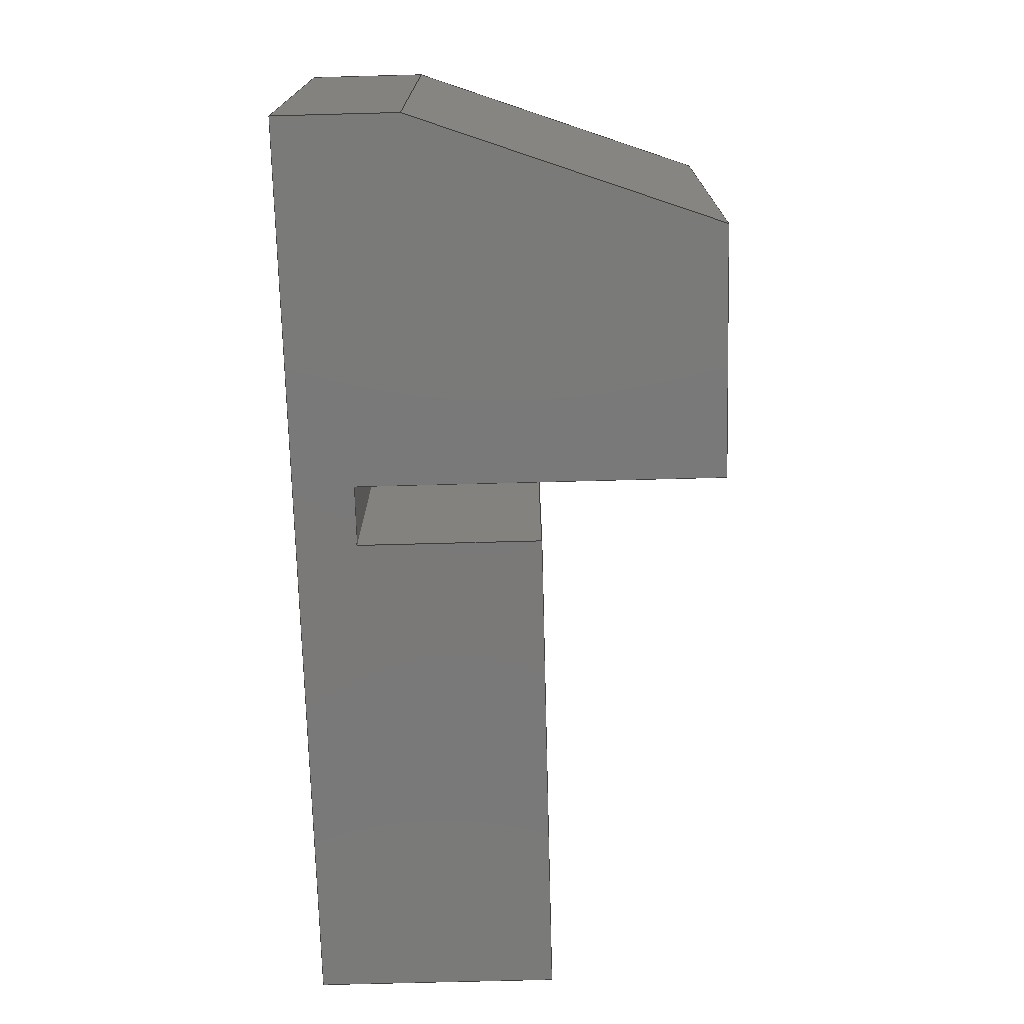
<metadata>
{"format":"step","ext":"step","renderer":"f3d","projection":"perspective","resolution":1024,"background":"white","views":[{"elev":-72.6,"azim":91.5,"up":"+Z"}]}
</metadata>
<code>
ISO-10303-21;
DATA;
#1=MECHANICAL_DESIGN_GEOMETRIC_PRESENTATION_REPRESENTATION('',(#4),#481);
#2=SHAPE_REPRESENTATION_RELATIONSHIP('SRR','None',#488,#3);
#3=ADVANCED_BREP_SHAPE_REPRESENTATION('',(#5),#480);
#4=STYLED_ITEM('',(#498),#5);
#5=MANIFOLD_SOLID_BREP('Cuerpo Camion',#293);
#6=FACE_BOUND('',#32,.T.);
#7=FACE_OUTER_BOUND('',#23,.T.);
#8=FACE_OUTER_BOUND('',#24,.T.);
#9=FACE_OUTER_BOUND('',#25,.T.);
#10=FACE_OUTER_BOUND('',#26,.T.);
#11=FACE_OUTER_BOUND('',#27,.T.);
#12=FACE_OUTER_BOUND('',#28,.T.);
#13=FACE_OUTER_BOUND('',#29,.T.);
#14=FACE_OUTER_BOUND('',#30,.T.);
#15=FACE_OUTER_BOUND('',#31,.T.);
#16=FACE_OUTER_BOUND('',#33,.T.);
#17=FACE_OUTER_BOUND('',#34,.T.);
#18=FACE_OUTER_BOUND('',#35,.T.);
#19=FACE_OUTER_BOUND('',#36,.T.);
#20=FACE_OUTER_BOUND('',#37,.T.);
#21=FACE_OUTER_BOUND('',#38,.T.);
#22=FACE_OUTER_BOUND('',#39,.T.);
#23=EDGE_LOOP('',(#183,#184,#185,#186));
#24=EDGE_LOOP('',(#187,#188,#189,#190));
#25=EDGE_LOOP('',(#191,#192,#193,#194));
#26=EDGE_LOOP('',(#195,#196,#197,#198));
#27=EDGE_LOOP('',(#199,#200,#201,#202));
#28=EDGE_LOOP('',(#203,#204,#205,#206,#207,#208,#209,#210,#211));
#29=EDGE_LOOP('',(#212,#213,#214,#215));
#30=EDGE_LOOP('',(#216,#217,#218,#219));
#31=EDGE_LOOP('',(#220,#221,#222,#223));
#32=EDGE_LOOP('',(#224,#225,#226,#227));
#33=EDGE_LOOP('',(#228,#229,#230,#231));
#34=EDGE_LOOP('',(#232,#233,#234,#235));
#35=EDGE_LOOP('',(#236,#237,#238,#239));
#36=EDGE_LOOP('',(#240,#241,#242,#243));
#37=EDGE_LOOP('',(#244,#245,#246,#247));
#38=EDGE_LOOP('',(#248,#249,#250,#251));
#39=EDGE_LOOP('',(#252,#253,#254,#255,#256,#257,#258,#259,#260));
#40=LINE('',#400,#79);
#41=LINE('',#402,#80);
#42=LINE('',#404,#81);
#43=LINE('',#405,#82);
#44=LINE('',#408,#83);
#45=LINE('',#410,#84);
#46=LINE('',#411,#85);
#47=LINE('',#414,#86);
#48=LINE('',#416,#87);
#49=LINE('',#417,#88);
#50=LINE('',#419,#89);
#51=LINE('',#420,#90);
#52=LINE('',#425,#91);
#53=LINE('',#427,#92);
#54=LINE('',#429,#93);
#55=LINE('',#431,#94);
#56=LINE('',#433,#95);
#57=LINE('',#435,#96);
#58=LINE('',#437,#97);
#59=LINE('',#439,#98);
#60=LINE('',#440,#99);
#61=LINE('',#443,#100);
#62=LINE('',#445,#101);
#63=LINE('',#446,#102);
#64=LINE('',#449,#103);
#65=LINE('',#450,#104);
#66=LINE('',#453,#105);
#67=LINE('',#454,#106);
#68=LINE('',#457,#107);
#69=LINE('',#458,#108);
#70=LINE('',#461,#109);
#71=LINE('',#462,#110);
#72=LINE('',#465,#111);
#73=LINE('',#466,#112);
#74=LINE('',#469,#113);
#75=LINE('',#470,#114);
#76=LINE('',#473,#115);
#77=LINE('',#474,#116);
#78=LINE('',#476,#117);
#79=VECTOR('',#327,1);
#80=VECTOR('',#328,1);
#81=VECTOR('',#329,1);
#82=VECTOR('',#330,1);
#83=VECTOR('',#333,1);
#84=VECTOR('',#334,1);
#85=VECTOR('',#335,1);
#86=VECTOR('',#338,1);
#87=VECTOR('',#339,1);
#88=VECTOR('',#340,1);
#89=VECTOR('',#343,1);
#90=VECTOR('',#344,1);
#91=VECTOR('',#349,1);
#92=VECTOR('',#350,1);
#93=VECTOR('',#351,1);
#94=VECTOR('',#352,1);
#95=VECTOR('',#353,1);
#96=VECTOR('',#354,1);
#97=VECTOR('',#355,1);
#98=VECTOR('',#356,1);
#99=VECTOR('',#357,1);
#100=VECTOR('',#360,1);
#101=VECTOR('',#361,1);
#102=VECTOR('',#362,1);
#103=VECTOR('',#365,1);
#104=VECTOR('',#366,1);
#105=VECTOR('',#369,1);
#106=VECTOR('',#370,1);
#107=VECTOR('',#373,1);
#108=VECTOR('',#374,1);
#109=VECTOR('',#377,1);
#110=VECTOR('',#378,1);
#111=VECTOR('',#381,1);
#112=VECTOR('',#382,1);
#113=VECTOR('',#385,1);
#114=VECTOR('',#386,1);
#115=VECTOR('',#389,1);
#116=VECTOR('',#390,1);
#117=VECTOR('',#393,1);
#118=VERTEX_POINT('',#398);
#119=VERTEX_POINT('',#399);
#120=VERTEX_POINT('',#401);
#121=VERTEX_POINT('',#403);
#122=VERTEX_POINT('',#407);
#123=VERTEX_POINT('',#409);
#124=VERTEX_POINT('',#413);
#125=VERTEX_POINT('',#415);
#126=VERTEX_POINT('',#423);
#127=VERTEX_POINT('',#424);
#128=VERTEX_POINT('',#426);
#129=VERTEX_POINT('',#428);
#130=VERTEX_POINT('',#430);
#131=VERTEX_POINT('',#432);
#132=VERTEX_POINT('',#434);
#133=VERTEX_POINT('',#436);
#134=VERTEX_POINT('',#438);
#135=VERTEX_POINT('',#442);
#136=VERTEX_POINT('',#444);
#137=VERTEX_POINT('',#448);
#138=VERTEX_POINT('',#452);
#139=VERTEX_POINT('',#456);
#140=VERTEX_POINT('',#460);
#141=VERTEX_POINT('',#464);
#142=VERTEX_POINT('',#468);
#143=VERTEX_POINT('',#472);
#144=EDGE_CURVE('',#118,#119,#40,.T.);
#145=EDGE_CURVE('',#118,#120,#41,.T.);
#146=EDGE_CURVE('',#120,#121,#42,.T.);
#147=EDGE_CURVE('',#119,#121,#43,.T.);
#148=EDGE_CURVE('',#122,#118,#44,.T.);
#149=EDGE_CURVE('',#122,#123,#45,.T.);
#150=EDGE_CURVE('',#123,#120,#46,.T.);
#151=EDGE_CURVE('',#124,#122,#47,.T.);
#152=EDGE_CURVE('',#124,#125,#48,.T.);
#153=EDGE_CURVE('',#125,#123,#49,.T.);
#154=EDGE_CURVE('',#119,#124,#50,.T.);
#155=EDGE_CURVE('',#121,#125,#51,.T.);
#156=EDGE_CURVE('',#126,#127,#52,.T.);
#157=EDGE_CURVE('',#127,#128,#53,.T.);
#158=EDGE_CURVE('',#128,#129,#54,.T.);
#159=EDGE_CURVE('',#129,#130,#55,.T.);
#160=EDGE_CURVE('',#130,#131,#56,.T.);
#161=EDGE_CURVE('',#131,#132,#57,.T.);
#162=EDGE_CURVE('',#132,#133,#58,.T.);
#163=EDGE_CURVE('',#133,#134,#59,.T.);
#164=EDGE_CURVE('',#134,#126,#60,.T.);
#165=EDGE_CURVE('',#135,#127,#61,.T.);
#166=EDGE_CURVE('',#136,#135,#62,.T.);
#167=EDGE_CURVE('',#128,#136,#63,.T.);
#168=EDGE_CURVE('',#137,#136,#64,.T.);
#169=EDGE_CURVE('',#129,#137,#65,.T.);
#170=EDGE_CURVE('',#138,#137,#66,.T.);
#171=EDGE_CURVE('',#130,#138,#67,.T.);
#172=EDGE_CURVE('',#139,#138,#68,.T.);
#173=EDGE_CURVE('',#131,#139,#69,.T.);
#174=EDGE_CURVE('',#140,#139,#70,.T.);
#175=EDGE_CURVE('',#132,#140,#71,.T.);
#176=EDGE_CURVE('',#141,#140,#72,.T.);
#177=EDGE_CURVE('',#133,#141,#73,.T.);
#178=EDGE_CURVE('',#142,#141,#74,.T.);
#179=EDGE_CURVE('',#134,#142,#75,.T.);
#180=EDGE_CURVE('',#143,#142,#76,.T.);
#181=EDGE_CURVE('',#126,#143,#77,.T.);
#182=EDGE_CURVE('',#135,#143,#78,.T.);
#183=ORIENTED_EDGE('',*,*,#144,.F.);
#184=ORIENTED_EDGE('',*,*,#145,.T.);
#185=ORIENTED_EDGE('',*,*,#146,.T.);
#186=ORIENTED_EDGE('',*,*,#147,.F.);
#187=ORIENTED_EDGE('',*,*,#148,.F.);
#188=ORIENTED_EDGE('',*,*,#149,.T.);
#189=ORIENTED_EDGE('',*,*,#150,.T.);
#190=ORIENTED_EDGE('',*,*,#145,.F.);
#191=ORIENTED_EDGE('',*,*,#151,.F.);
#192=ORIENTED_EDGE('',*,*,#152,.T.);
#193=ORIENTED_EDGE('',*,*,#153,.T.);
#194=ORIENTED_EDGE('',*,*,#149,.F.);
#195=ORIENTED_EDGE('',*,*,#154,.F.);
#196=ORIENTED_EDGE('',*,*,#147,.T.);
#197=ORIENTED_EDGE('',*,*,#155,.T.);
#198=ORIENTED_EDGE('',*,*,#152,.F.);
#199=ORIENTED_EDGE('',*,*,#155,.F.);
#200=ORIENTED_EDGE('',*,*,#146,.F.);
#201=ORIENTED_EDGE('',*,*,#150,.F.);
#202=ORIENTED_EDGE('',*,*,#153,.F.);
#203=ORIENTED_EDGE('',*,*,#156,.T.);
#204=ORIENTED_EDGE('',*,*,#157,.T.);
#205=ORIENTED_EDGE('',*,*,#158,.T.);
#206=ORIENTED_EDGE('',*,*,#159,.T.);
#207=ORIENTED_EDGE('',*,*,#160,.T.);
#208=ORIENTED_EDGE('',*,*,#161,.T.);
#209=ORIENTED_EDGE('',*,*,#162,.T.);
#210=ORIENTED_EDGE('',*,*,#163,.T.);
#211=ORIENTED_EDGE('',*,*,#164,.T.);
#212=ORIENTED_EDGE('',*,*,#165,.F.);
#213=ORIENTED_EDGE('',*,*,#166,.F.);
#214=ORIENTED_EDGE('',*,*,#167,.F.);
#215=ORIENTED_EDGE('',*,*,#157,.F.);
#216=ORIENTED_EDGE('',*,*,#167,.T.);
#217=ORIENTED_EDGE('',*,*,#168,.F.);
#218=ORIENTED_EDGE('',*,*,#169,.F.);
#219=ORIENTED_EDGE('',*,*,#158,.F.);
#220=ORIENTED_EDGE('',*,*,#169,.T.);
#221=ORIENTED_EDGE('',*,*,#170,.F.);
#222=ORIENTED_EDGE('',*,*,#171,.F.);
#223=ORIENTED_EDGE('',*,*,#159,.F.);
#224=ORIENTED_EDGE('',*,*,#144,.T.);
#225=ORIENTED_EDGE('',*,*,#154,.T.);
#226=ORIENTED_EDGE('',*,*,#151,.T.);
#227=ORIENTED_EDGE('',*,*,#148,.T.);
#228=ORIENTED_EDGE('',*,*,#171,.T.);
#229=ORIENTED_EDGE('',*,*,#172,.F.);
#230=ORIENTED_EDGE('',*,*,#173,.F.);
#231=ORIENTED_EDGE('',*,*,#160,.F.);
#232=ORIENTED_EDGE('',*,*,#173,.T.);
#233=ORIENTED_EDGE('',*,*,#174,.F.);
#234=ORIENTED_EDGE('',*,*,#175,.F.);
#235=ORIENTED_EDGE('',*,*,#161,.F.);
#236=ORIENTED_EDGE('',*,*,#175,.T.);
#237=ORIENTED_EDGE('',*,*,#176,.F.);
#238=ORIENTED_EDGE('',*,*,#177,.F.);
#239=ORIENTED_EDGE('',*,*,#162,.F.);
#240=ORIENTED_EDGE('',*,*,#177,.T.);
#241=ORIENTED_EDGE('',*,*,#178,.F.);
#242=ORIENTED_EDGE('',*,*,#179,.F.);
#243=ORIENTED_EDGE('',*,*,#163,.F.);
#244=ORIENTED_EDGE('',*,*,#179,.T.);
#245=ORIENTED_EDGE('',*,*,#180,.F.);
#246=ORIENTED_EDGE('',*,*,#181,.F.);
#247=ORIENTED_EDGE('',*,*,#164,.F.);
#248=ORIENTED_EDGE('',*,*,#181,.T.);
#249=ORIENTED_EDGE('',*,*,#182,.F.);
#250=ORIENTED_EDGE('',*,*,#165,.T.);
#251=ORIENTED_EDGE('',*,*,#156,.F.);
#252=ORIENTED_EDGE('',*,*,#182,.T.);
#253=ORIENTED_EDGE('',*,*,#180,.T.);
#254=ORIENTED_EDGE('',*,*,#178,.T.);
#255=ORIENTED_EDGE('',*,*,#176,.T.);
#256=ORIENTED_EDGE('',*,*,#174,.T.);
#257=ORIENTED_EDGE('',*,*,#172,.T.);
#258=ORIENTED_EDGE('',*,*,#170,.T.);
#259=ORIENTED_EDGE('',*,*,#168,.T.);
#260=ORIENTED_EDGE('',*,*,#166,.T.);
#261=PLANE('',#307);
#262=PLANE('',#308);
#263=PLANE('',#309);
#264=PLANE('',#310);
#265=PLANE('',#311);
#266=PLANE('',#312);
#267=PLANE('',#313);
#268=PLANE('',#314);
#269=PLANE('',#315);
#270=PLANE('',#316);
#271=PLANE('',#317);
#272=PLANE('',#318);
#273=PLANE('',#319);
#274=PLANE('',#320);
#275=PLANE('',#321);
#276=PLANE('',#322);
#277=ADVANCED_FACE('',(#7),#261,.F.);
#278=ADVANCED_FACE('',(#8),#262,.F.);
#279=ADVANCED_FACE('',(#9),#263,.F.);
#280=ADVANCED_FACE('',(#10),#264,.F.);
#281=ADVANCED_FACE('',(#11),#265,.F.);
#282=ADVANCED_FACE('',(#12),#266,.T.);
#283=ADVANCED_FACE('',(#13),#267,.T.);
#284=ADVANCED_FACE('',(#14),#268,.T.);
#285=ADVANCED_FACE('',(#15,#6),#269,.T.);
#286=ADVANCED_FACE('',(#16),#270,.T.);
#287=ADVANCED_FACE('',(#17),#271,.T.);
#288=ADVANCED_FACE('',(#18),#272,.T.);
#289=ADVANCED_FACE('',(#19),#273,.T.);
#290=ADVANCED_FACE('',(#20),#274,.T.);
#291=ADVANCED_FACE('',(#21),#275,.T.);
#292=ADVANCED_FACE('',(#22),#276,.T.);
#293=CLOSED_SHELL('',(#277,#278,#279,#280,#281,#282,#283,#284,#285,#286,
#287,#288,#289,#290,#291,#292));
#294=DERIVED_UNIT_ELEMENT(#296,1);
#295=DERIVED_UNIT_ELEMENT(#483,3);
#296=(
MASS_UNIT()
NAMED_UNIT(*)
SI_UNIT(.KILO.,.GRAM.)
);
#297=DERIVED_UNIT((#294,#295));
#298=MEASURE_REPRESENTATION_ITEM('density measure',
POSITIVE_RATIO_MEASURE(7850),#297);
#299=PROPERTY_DEFINITION_REPRESENTATION(#304,#301);
#300=PROPERTY_DEFINITION_REPRESENTATION(#305,#302);
#301=REPRESENTATION('material name',(#303),#480);
#302=REPRESENTATION('density',(#298),#480);
#303=DESCRIPTIVE_REPRESENTATION_ITEM('Steel','Steel');
#304=PROPERTY_DEFINITION('material property','material name',#490);
#305=PROPERTY_DEFINITION('material property','density of part',#490);
#306=AXIS2_PLACEMENT_3D('placement',#396,#323,#324);
#307=AXIS2_PLACEMENT_3D('',#397,#325,#326);
#308=AXIS2_PLACEMENT_3D('',#406,#331,#332);
#309=AXIS2_PLACEMENT_3D('',#412,#336,#337);
#310=AXIS2_PLACEMENT_3D('',#418,#341,#342);
#311=AXIS2_PLACEMENT_3D('',#421,#345,#346);
#312=AXIS2_PLACEMENT_3D('',#422,#347,#348);
#313=AXIS2_PLACEMENT_3D('',#441,#358,#359);
#314=AXIS2_PLACEMENT_3D('',#447,#363,#364);
#315=AXIS2_PLACEMENT_3D('',#451,#367,#368);
#316=AXIS2_PLACEMENT_3D('',#455,#371,#372);
#317=AXIS2_PLACEMENT_3D('',#459,#375,#376);
#318=AXIS2_PLACEMENT_3D('',#463,#379,#380);
#319=AXIS2_PLACEMENT_3D('',#467,#383,#384);
#320=AXIS2_PLACEMENT_3D('',#471,#387,#388);
#321=AXIS2_PLACEMENT_3D('',#475,#391,#392);
#322=AXIS2_PLACEMENT_3D('',#477,#394,#395);
#323=DIRECTION('axis',(0,0,1));
#324=DIRECTION('refdir',(1,0,0));
#325=DIRECTION('center_axis',(0,0,1));
#326=DIRECTION('ref_axis',(-1,0,0));
#327=DIRECTION('',(-1,0,0));
#328=DIRECTION('',(0,-1,0));
#329=DIRECTION('',(-1,0,0));
#330=DIRECTION('',(0,-1,0));
#331=DIRECTION('center_axis',(1,0,0));
#332=DIRECTION('ref_axis',(0,0,1));
#333=DIRECTION('',(0,0,1));
#334=DIRECTION('',(0,-1,0));
#335=DIRECTION('',(0,0,1));
#336=DIRECTION('center_axis',(0,0,-1));
#337=DIRECTION('ref_axis',(1,0,0));
#338=DIRECTION('',(1,0,0));
#339=DIRECTION('',(0,-1,0));
#340=DIRECTION('',(1,0,0));
#341=DIRECTION('center_axis',(-1,0,0));
#342=DIRECTION('ref_axis',(0,0,-1));
#343=DIRECTION('',(0,0,-1));
#344=DIRECTION('',(0,0,-1));
#345=DIRECTION('center_axis',(0,-1,0));
#346=DIRECTION('ref_axis',(0,0,-1));
#347=DIRECTION('center_axis',(0,0,-1));
#348=DIRECTION('ref_axis',(-1,0,0));
#349=DIRECTION('',(-2.753e-14,-1,0));
#350=DIRECTION('',(-1,1.362e-15,0));
#351=DIRECTION('',(-9.548e-15,1,0));
#352=DIRECTION('',(1,0,0));
#353=DIRECTION('',(0,-1,0));
#354=DIRECTION('',(1,0,0));
#355=DIRECTION('',(1.479e-15,1,0));
#356=DIRECTION('',(1,-1.738e-15,0));
#357=DIRECTION('',(0.342,-0.9397,0));
#358=DIRECTION('center_axis',(-1.362e-15,-1,0));
#359=DIRECTION('ref_axis',(1,-1.362e-15,0));
#360=DIRECTION('',(0,0,-1));
#361=DIRECTION('',(1,-1.362e-15,0));
#362=DIRECTION('',(0,0,1));
#363=DIRECTION('center_axis',(-1,-9.548e-15,0));
#364=DIRECTION('ref_axis',(9.548e-15,-1,0));
#365=DIRECTION('',(9.548e-15,-1,0));
#366=DIRECTION('',(0,0,1));
#367=DIRECTION('center_axis',(0,1,0));
#368=DIRECTION('ref_axis',(-1,0,0));
#369=DIRECTION('',(-1,0,0));
#370=DIRECTION('',(0,0,1));
#371=DIRECTION('center_axis',(1,0,0));
#372=DIRECTION('ref_axis',(0,1,0));
#373=DIRECTION('',(0,1,0));
#374=DIRECTION('',(0,0,1));
#375=DIRECTION('center_axis',(0,1,0));
#376=DIRECTION('ref_axis',(-1,0,0));
#377=DIRECTION('',(-1,0,0));
#378=DIRECTION('',(0,0,1));
#379=DIRECTION('center_axis',(-1,1.479e-15,0));
#380=DIRECTION('ref_axis',(-1.479e-15,-1,0));
#381=DIRECTION('',(-1.479e-15,-1,0));
#382=DIRECTION('',(0,0,1));
#383=DIRECTION('center_axis',(1.738e-15,1,0));
#384=DIRECTION('ref_axis',(-1,1.738e-15,0));
#385=DIRECTION('',(-1,1.738e-15,0));
#386=DIRECTION('',(0,0,1));
#387=DIRECTION('center_axis',(0.9397,0.342,0));
#388=DIRECTION('ref_axis',(-0.342,0.9397,0));
#389=DIRECTION('',(-0.342,0.9397,0));
#390=DIRECTION('',(0,0,1));
#391=DIRECTION('center_axis',(1,-2.753e-14,0));
#392=DIRECTION('ref_axis',(2.753e-14,1,0));
#393=DIRECTION('',(2.753e-14,1,0));
#394=DIRECTION('center_axis',(0,0,1));
#395=DIRECTION('ref_axis',(1,0,0));
#396=CARTESIAN_POINT('',(0,0,0));
#397=CARTESIAN_POINT('Origin',(7.592,4,3));
#398=CARTESIAN_POINT('',(7.592,4,3));
#399=CARTESIAN_POINT('',(0.5,4,3));
#400=CARTESIAN_POINT('',(7.842,4,3));
#401=CARTESIAN_POINT('',(7.592,2,3));
#402=CARTESIAN_POINT('',(7.592,4,3));
#403=CARTESIAN_POINT('',(0.5,2,3));
#404=CARTESIAN_POINT('',(0.5,2,3));
#405=CARTESIAN_POINT('',(0.5,4,3));
#406=CARTESIAN_POINT('Origin',(7.592,4,-3));
#407=CARTESIAN_POINT('',(7.592,4,-3));
#408=CARTESIAN_POINT('',(7.592,4,-1.5));
#409=CARTESIAN_POINT('',(7.592,2,-3));
#410=CARTESIAN_POINT('',(7.592,4,-3));
#411=CARTESIAN_POINT('',(7.592,2,3));
#412=CARTESIAN_POINT('Origin',(0.5,4,-3));
#413=CARTESIAN_POINT('',(0.5,4,-3));
#414=CARTESIAN_POINT('',(4.296,4,-3));
#415=CARTESIAN_POINT('',(0.5,2,-3));
#416=CARTESIAN_POINT('',(0.5,4,-3));
#417=CARTESIAN_POINT('',(7.592,2,-3));
#418=CARTESIAN_POINT('Origin',(0.5,4,3));
#419=CARTESIAN_POINT('',(0.5,4,1.5));
#420=CARTESIAN_POINT('',(0.5,2,-3));
#421=CARTESIAN_POINT('Origin',(4.046,2,0));
#422=CARTESIAN_POINT('Origin',(7.5,3.5,-3.5));
#423=CARTESIAN_POINT('',(15,2,-3.5));
#424=CARTESIAN_POINT('',(15,-2.043e-14,-3.5));
#425=CARTESIAN_POINT('',(15,-2.043e-14,-3.5));
#426=CARTESIAN_POINT('',(0,0,-3.5));
#427=CARTESIAN_POINT('',(0,0,-3.5));
#428=CARTESIAN_POINT('',(-3.908e-14,4,-3.5));
#429=CARTESIAN_POINT('',(-3.819e-14,4,-3.5));
#430=CARTESIAN_POINT('',(8.092,4,-3.5));
#431=CARTESIAN_POINT('',(8.092,4,-3.5));
#432=CARTESIAN_POINT('',(8.092,0.9931,-3.5));
#433=CARTESIAN_POINT('',(8.092,0.9931,-3.5));
#434=CARTESIAN_POINT('',(9.092,0.9931,-3.5));
#435=CARTESIAN_POINT('',(9.092,0.9931,-3.5));
#436=CARTESIAN_POINT('',(9.092,7,-3.5));
#437=CARTESIAN_POINT('',(9.092,7,-3.5));
#438=CARTESIAN_POINT('',(13.18,7,-3.5));
#439=CARTESIAN_POINT('',(13.18,7,-3.5));
#440=CARTESIAN_POINT('',(15,2,-3.5));
#441=CARTESIAN_POINT('Origin',(0,0,0));
#442=CARTESIAN_POINT('',(15,-2.043e-14,3.5));
#443=CARTESIAN_POINT('',(15,-2.043e-14,0));
#444=CARTESIAN_POINT('',(0,0,3.5));
#445=CARTESIAN_POINT('',(0,0,3.5));
#446=CARTESIAN_POINT('',(0,0,0));
#447=CARTESIAN_POINT('Origin',(-3.819e-14,4,0));
#448=CARTESIAN_POINT('',(-3.908e-14,4,3.5));
#449=CARTESIAN_POINT('',(-3.819e-14,4,3.5));
#450=CARTESIAN_POINT('',(-3.819e-14,4,0));
#451=CARTESIAN_POINT('Origin',(8.092,4,0));
#452=CARTESIAN_POINT('',(8.092,4,3.5));
#453=CARTESIAN_POINT('',(8.092,4,3.5));
#454=CARTESIAN_POINT('',(8.092,4,0));
#455=CARTESIAN_POINT('Origin',(8.092,0.9931,0));
#456=CARTESIAN_POINT('',(8.092,0.9931,3.5));
#457=CARTESIAN_POINT('',(8.092,0.9931,3.5));
#458=CARTESIAN_POINT('',(8.092,0.9931,0));
#459=CARTESIAN_POINT('Origin',(9.092,0.9931,0));
#460=CARTESIAN_POINT('',(9.092,0.9931,3.5));
#461=CARTESIAN_POINT('',(9.092,0.9931,3.5));
#462=CARTESIAN_POINT('',(9.092,0.9931,0));
#463=CARTESIAN_POINT('Origin',(9.092,7,0));
#464=CARTESIAN_POINT('',(9.092,7,3.5));
#465=CARTESIAN_POINT('',(9.092,7,3.5));
#466=CARTESIAN_POINT('',(9.092,7,0));
#467=CARTESIAN_POINT('Origin',(13.18,7,0));
#468=CARTESIAN_POINT('',(13.18,7,3.5));
#469=CARTESIAN_POINT('',(13.18,7,3.5));
#470=CARTESIAN_POINT('',(13.18,7,0));
#471=CARTESIAN_POINT('Origin',(15,2,0));
#472=CARTESIAN_POINT('',(15,2,3.5));
#473=CARTESIAN_POINT('',(15,2,3.5));
#474=CARTESIAN_POINT('',(15,2,0));
#475=CARTESIAN_POINT('Origin',(15,-2.043e-14,0));
#476=CARTESIAN_POINT('',(15,-2.043e-14,3.5));
#477=CARTESIAN_POINT('Origin',(7.5,3.5,3.5));
#478=UNCERTAINTY_MEASURE_WITH_UNIT(LENGTH_MEASURE(0.001),#482,
'DISTANCE_ACCURACY_VALUE',
'Maximum model space distance between geometric entities at asserted c
onnectivities');
#479=UNCERTAINTY_MEASURE_WITH_UNIT(LENGTH_MEASURE(0.001),#482,
'DISTANCE_ACCURACY_VALUE',
'Maximum model space distance between geometric entities at asserted c
onnectivities');
#480=(
GEOMETRIC_REPRESENTATION_CONTEXT(3)
GLOBAL_UNCERTAINTY_ASSIGNED_CONTEXT((#478))
GLOBAL_UNIT_ASSIGNED_CONTEXT((#482,#484,#485))
REPRESENTATION_CONTEXT('','3D')
);
#481=(
GEOMETRIC_REPRESENTATION_CONTEXT(3)
GLOBAL_UNCERTAINTY_ASSIGNED_CONTEXT((#479))
GLOBAL_UNIT_ASSIGNED_CONTEXT((#482,#484,#485))
REPRESENTATION_CONTEXT('','3D')
);
#482=(
LENGTH_UNIT()
NAMED_UNIT(*)
SI_UNIT(.CENTI.,.METRE.)
);
#483=(
LENGTH_UNIT()
NAMED_UNIT(*)
SI_UNIT($,.METRE.)
);
#484=(
NAMED_UNIT(*)
PLANE_ANGLE_UNIT()
SI_UNIT($,.RADIAN.)
);
#485=(
NAMED_UNIT(*)
SI_UNIT($,.STERADIAN.)
SOLID_ANGLE_UNIT()
);
#486=SHAPE_DEFINITION_REPRESENTATION(#487,#488);
#487=PRODUCT_DEFINITION_SHAPE('',$,#490);
#488=SHAPE_REPRESENTATION('',(#306),#480);
#489=PRODUCT_DEFINITION_CONTEXT('part definition',#494,'design');
#490=PRODUCT_DEFINITION('Untitled','Untitled',#491,#489);
#491=PRODUCT_DEFINITION_FORMATION('',$,#496);
#492=PRODUCT_RELATED_PRODUCT_CATEGORY('Untitled','Untitled',(#496));
#493=APPLICATION_PROTOCOL_DEFINITION('international standard',
'automotive_design',2009,#494);
#494=APPLICATION_CONTEXT(
'Core Data for Automotive Mechanical Design Process');
#495=PRODUCT_CONTEXT('part definition',#494,'mechanical');
#496=PRODUCT('Untitled','Untitled',$,(#495));
#497=PRESENTATION_STYLE_ASSIGNMENT((#499));
#498=PRESENTATION_STYLE_ASSIGNMENT((#500));
#499=SURFACE_STYLE_USAGE(.BOTH.,#501);
#500=SURFACE_STYLE_USAGE(.BOTH.,#502);
#501=SURFACE_SIDE_STYLE('',(#503));
#502=SURFACE_SIDE_STYLE('',(#504));
#503=SURFACE_STYLE_FILL_AREA(#505);
#504=SURFACE_STYLE_FILL_AREA(#506);
#505=FILL_AREA_STYLE('Steel - Satin',(#507));
#506=FILL_AREA_STYLE('3D Maple - Stained light semigloss',(#508));
#507=FILL_AREA_STYLE_COLOUR('Steel - Satin',#509);
#508=FILL_AREA_STYLE_COLOUR('3D Maple - Stained light semigloss',#510);
#509=COLOUR_RGB('Steel - Satin',0.6275,0.6275,0.6275);
#510=COLOUR_RGB('3D Maple - Stained light semigloss',0.7412,
0.5608,0.2588);
ENDSEC;
END-ISO-10303-21;

</code>
